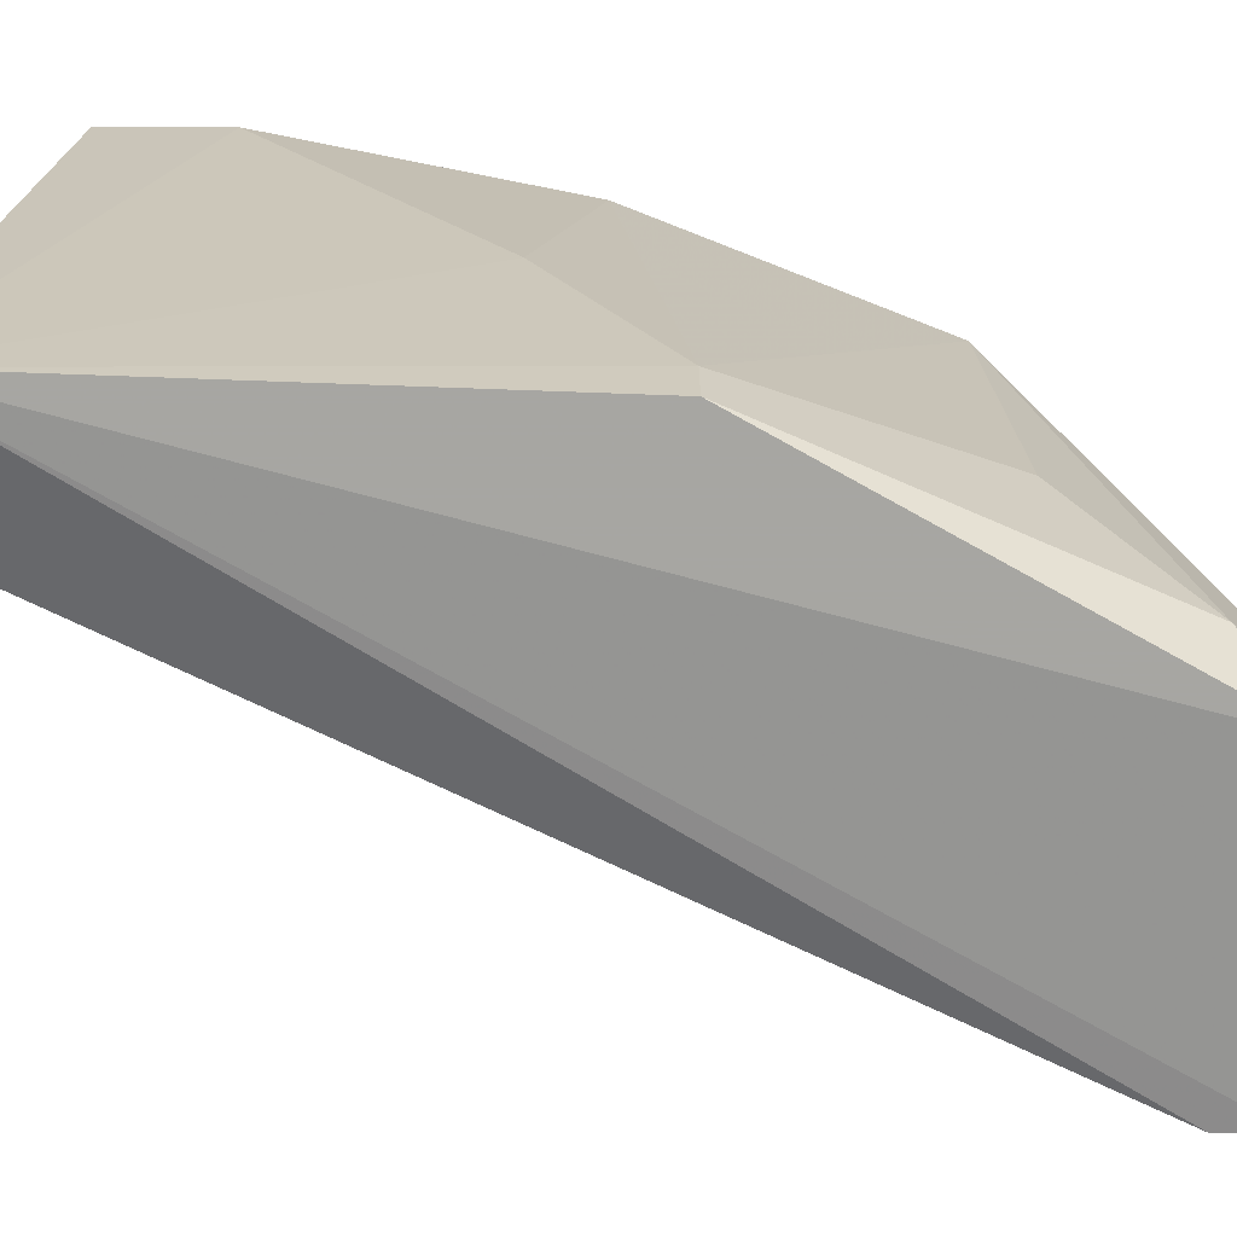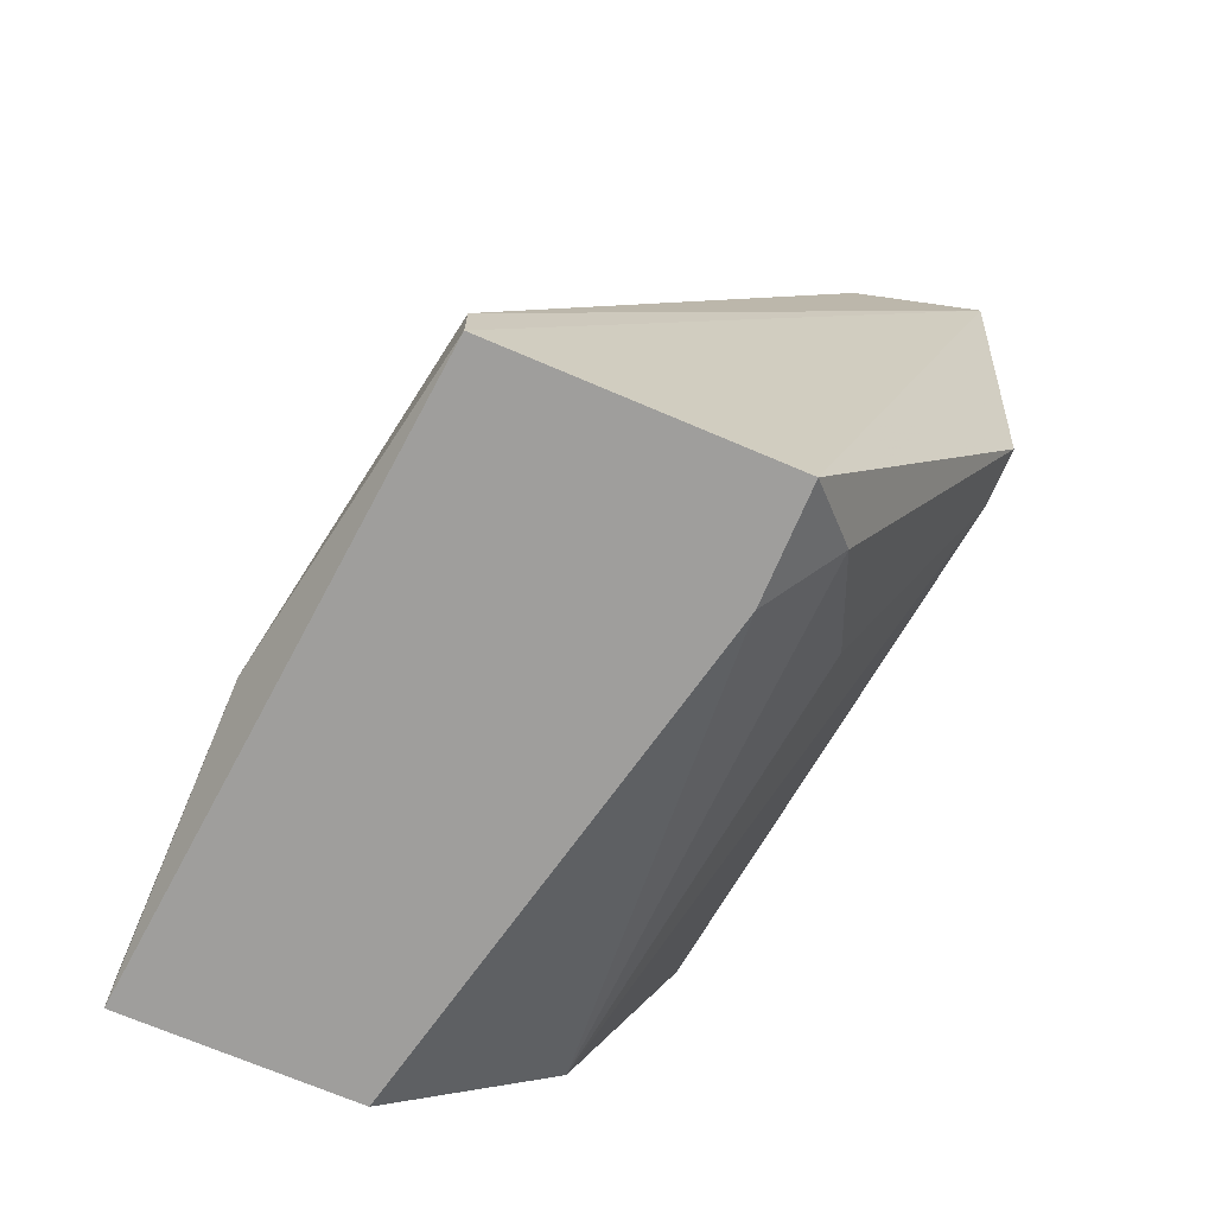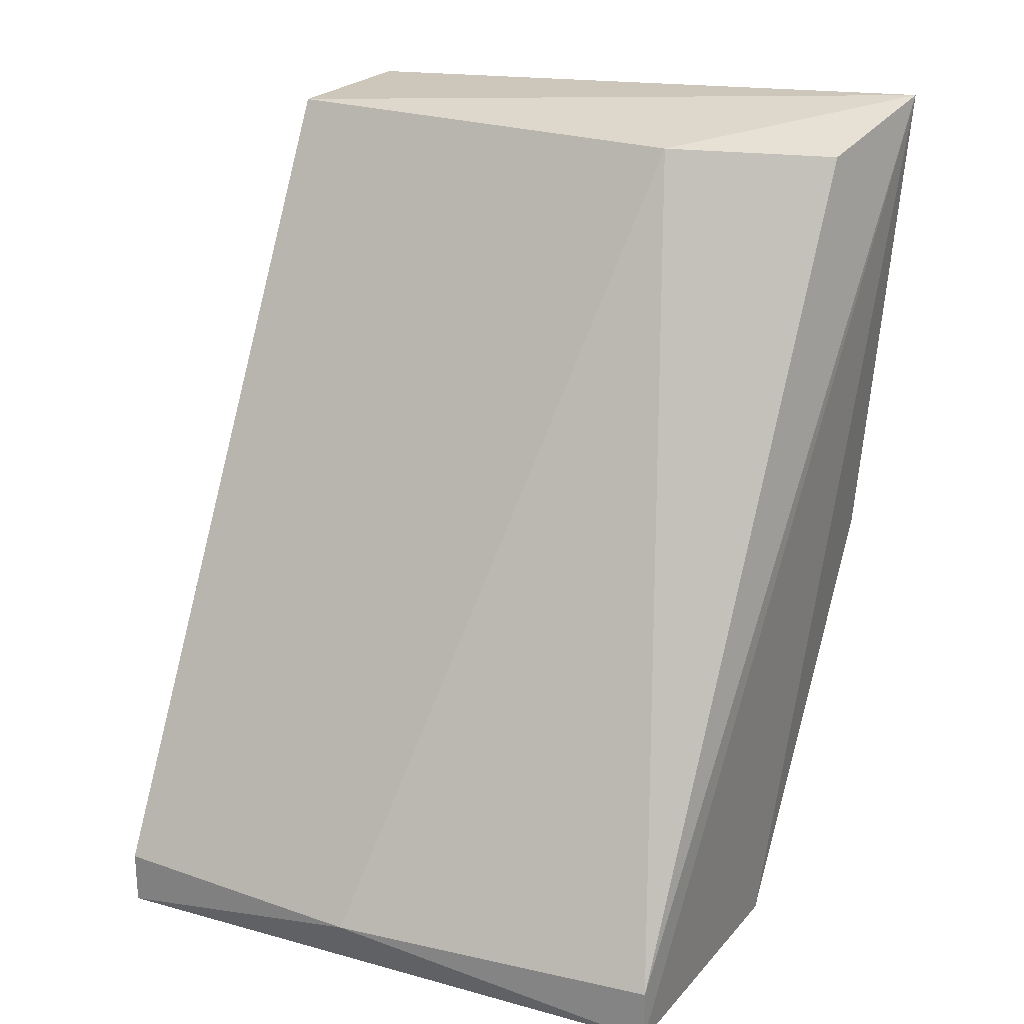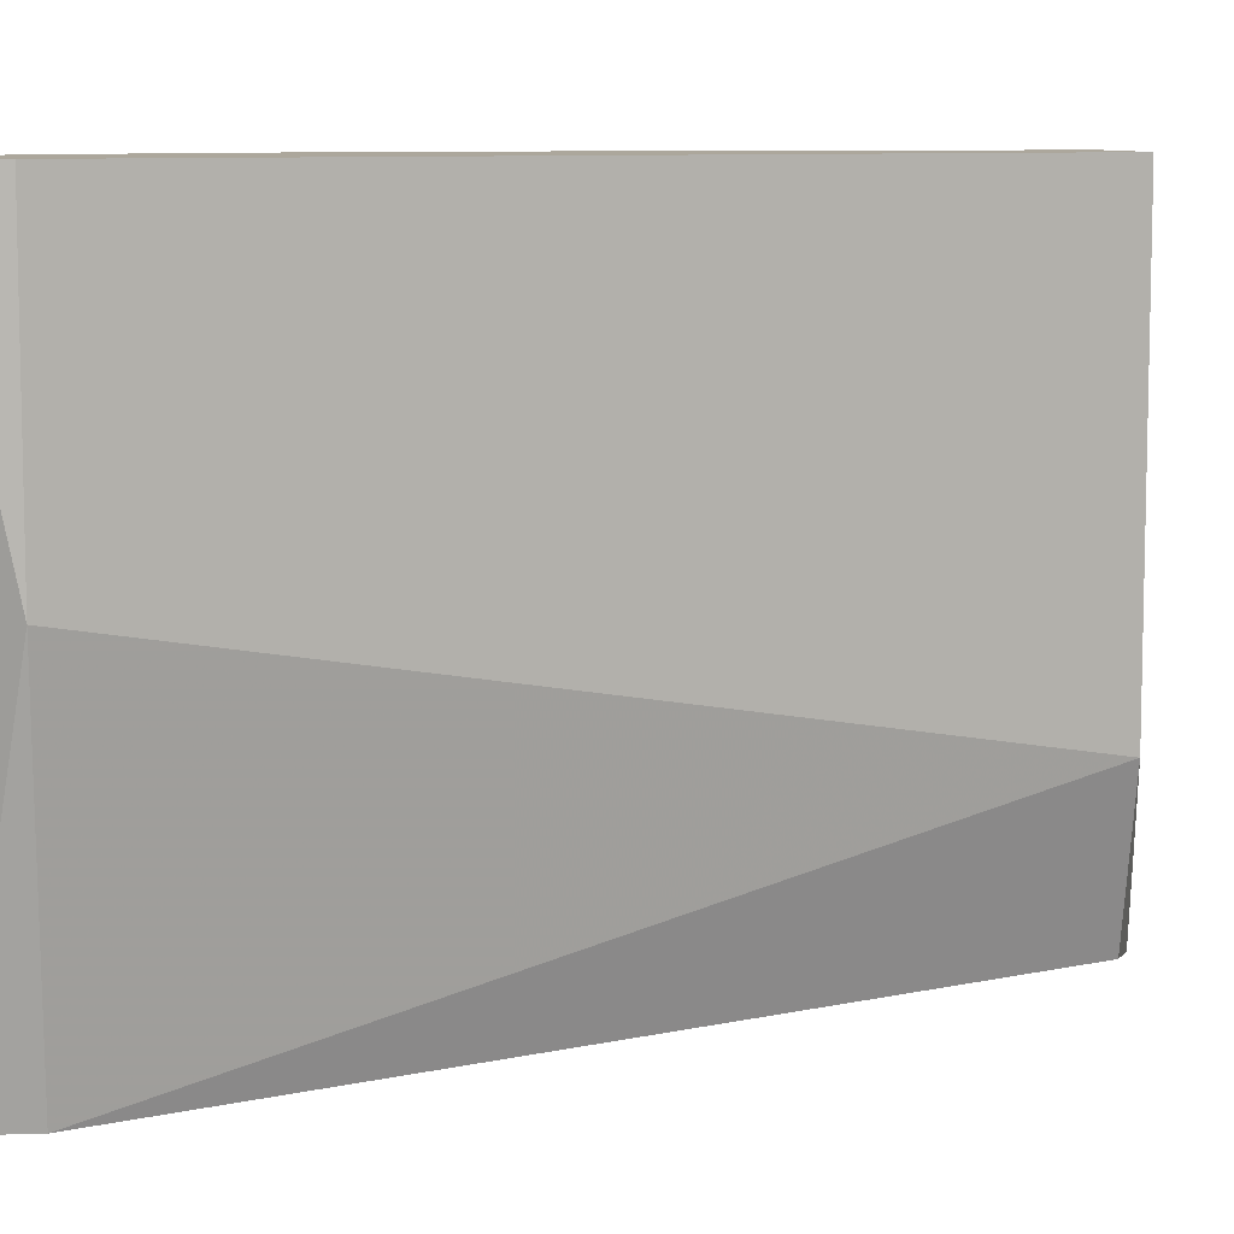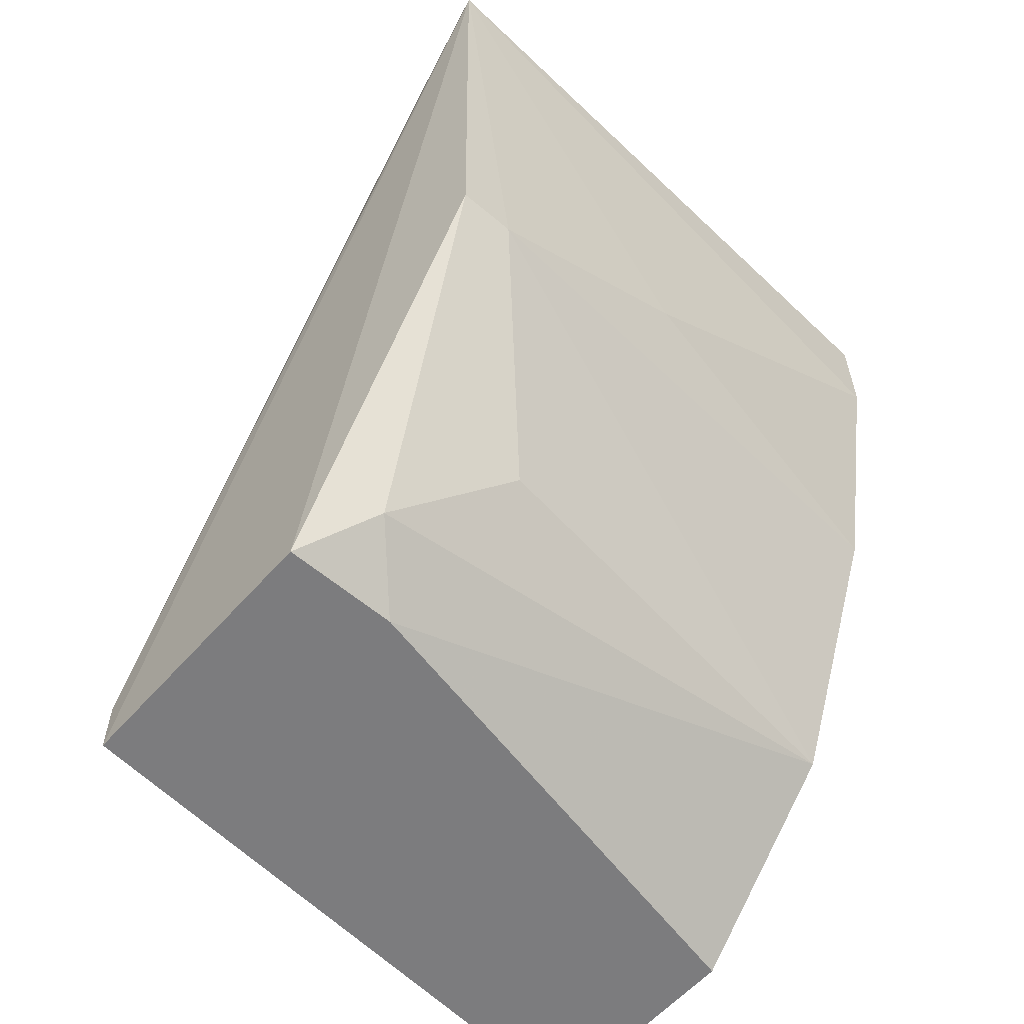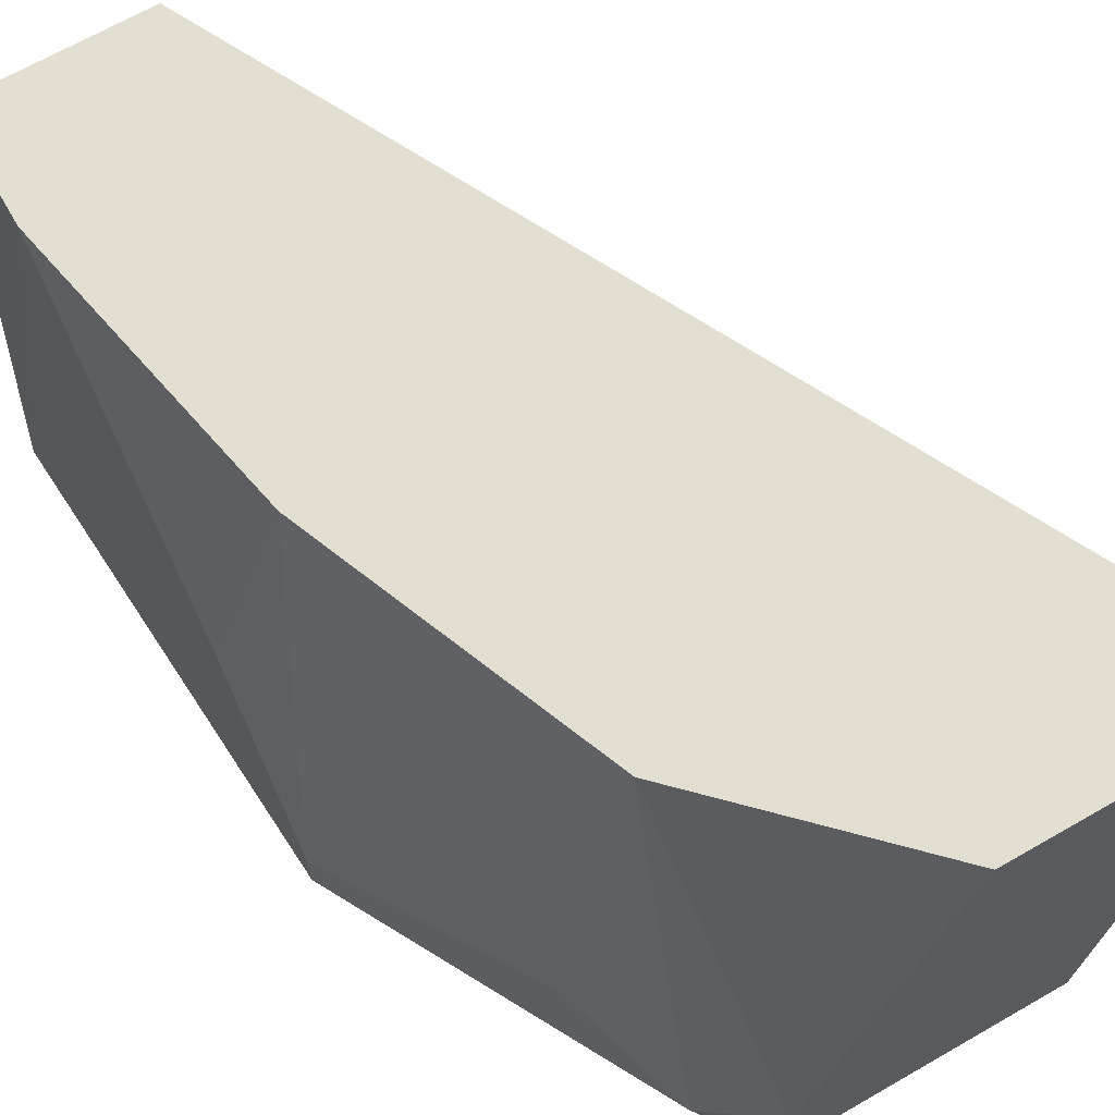
<metadata>
{"format":"obj","ext":"obj","renderer":"f3d","projection":"perspective","resolution":1024,"background":"white","views":[{"elev":-67.1,"azim":89.8,"up":"+Y"},{"elev":-70.9,"azim":-23.1,"up":"+Z"},{"elev":23.7,"azim":-60.0,"up":"+Z"},{"elev":8.3,"azim":-94.8,"up":"+Y"},{"elev":-58.9,"azim":48.9,"up":"+Z"},{"elev":67.8,"azim":150.1,"up":"+Y"}]}
</metadata>
<code>
v 0.1768 -0.07138 -0.07373
v 0.07076 -0.1303 -0.1798
v 0.1297 -0.1303 -0.1798
v 0.05895 -0.00064 -0.1798
v 0.1533 -0.1303 -0.002957
v 0.1415 -0.00064 -0.002957
v 0.1415 -0.00064 -0.1444
v 0.1824 -0.1365 0.005412
v 0.1768 -0.00064 -0.002957
v 0.05895 -0.0596 -0.168
v 0.1768 -0.1303 -0.09726
v 0.1415 -0.09495 -0.002957
v 0.1061 -0.00064 -0.1798
v 0.07076 -0.1303 -0.168
v 0.1651 -0.00064 -0.08552
v 0.1415 -0.1185 -0.168
v 0.05895 -0.00064 -0.168
v 0.1768 -0.00064 -0.02657
v 0.1768 -0.1185 -0.09726
v 0.1533 -0.09495 -0.1444
v 0.1297 -0.1067 -0.1798
f 16 3 21
f 3 2 4
f 4 6 7
f 2 3 8
f 6 8 9
f 7 6 9
f 4 2 10
f 8 3 11
f 5 8 12
f 8 6 12
f 6 10 12
f 3 4 13
f 4 7 13
f 2 8 14
f 8 5 14
f 10 2 14
f 5 12 14
f 12 10 14
f 7 9 15
f 11 3 16
f 6 4 17
f 4 10 17
f 10 6 17
f 8 1 18
f 9 8 18
f 1 15 18
f 15 9 18
f 1 8 19
f 8 11 19
f 15 1 19
f 7 15 19
f 11 16 19
f 19 16 20
f 16 7 20
f 7 19 20
f 3 13 21
f 13 7 21
f 7 16 21

</code>
